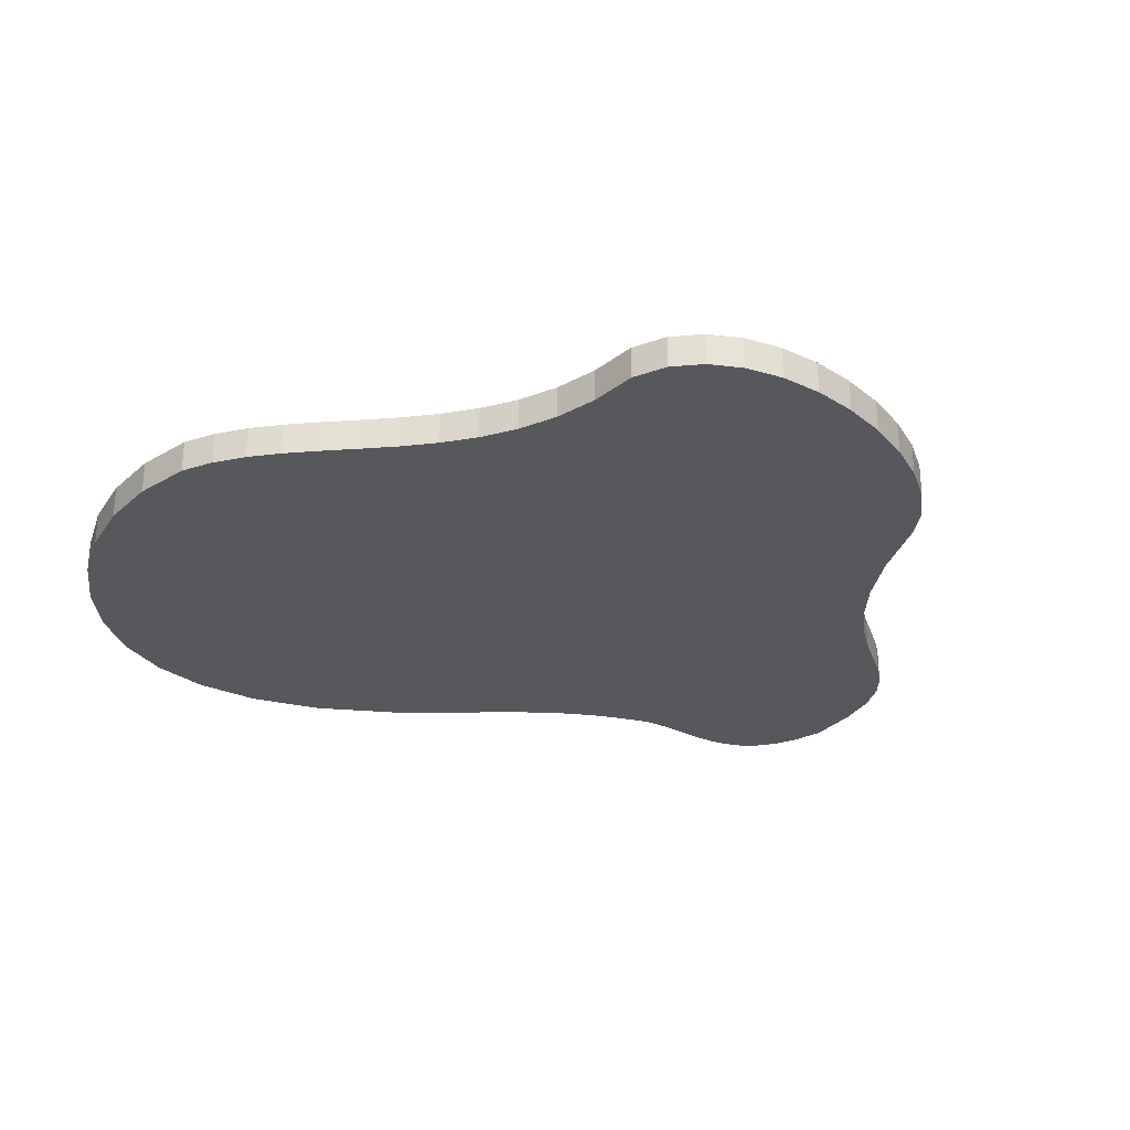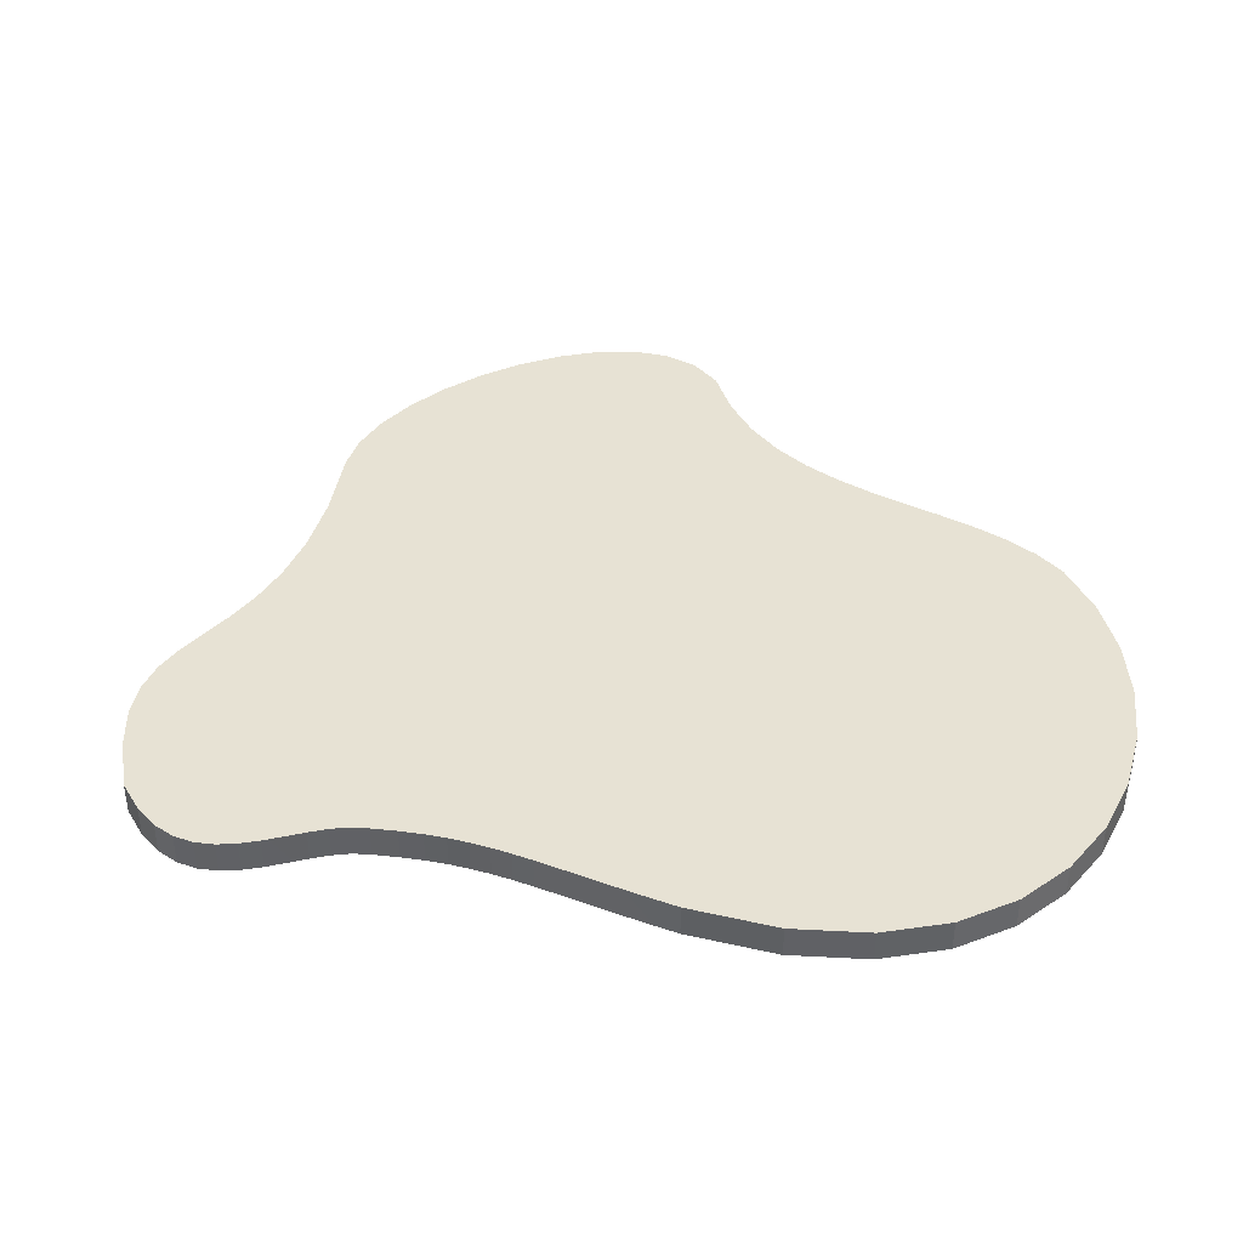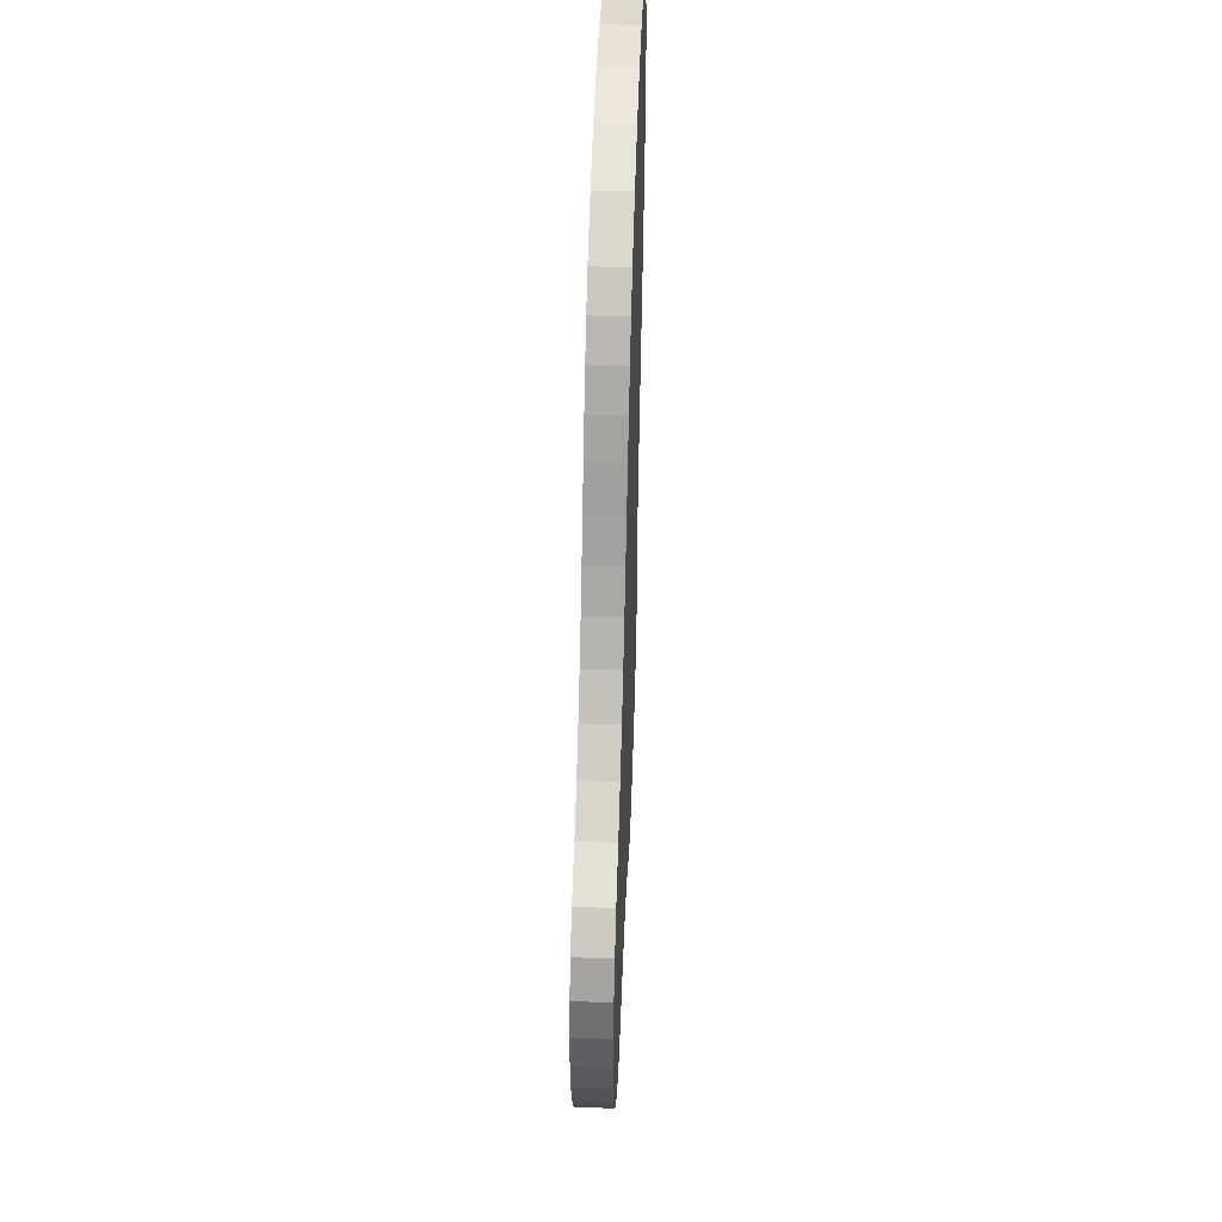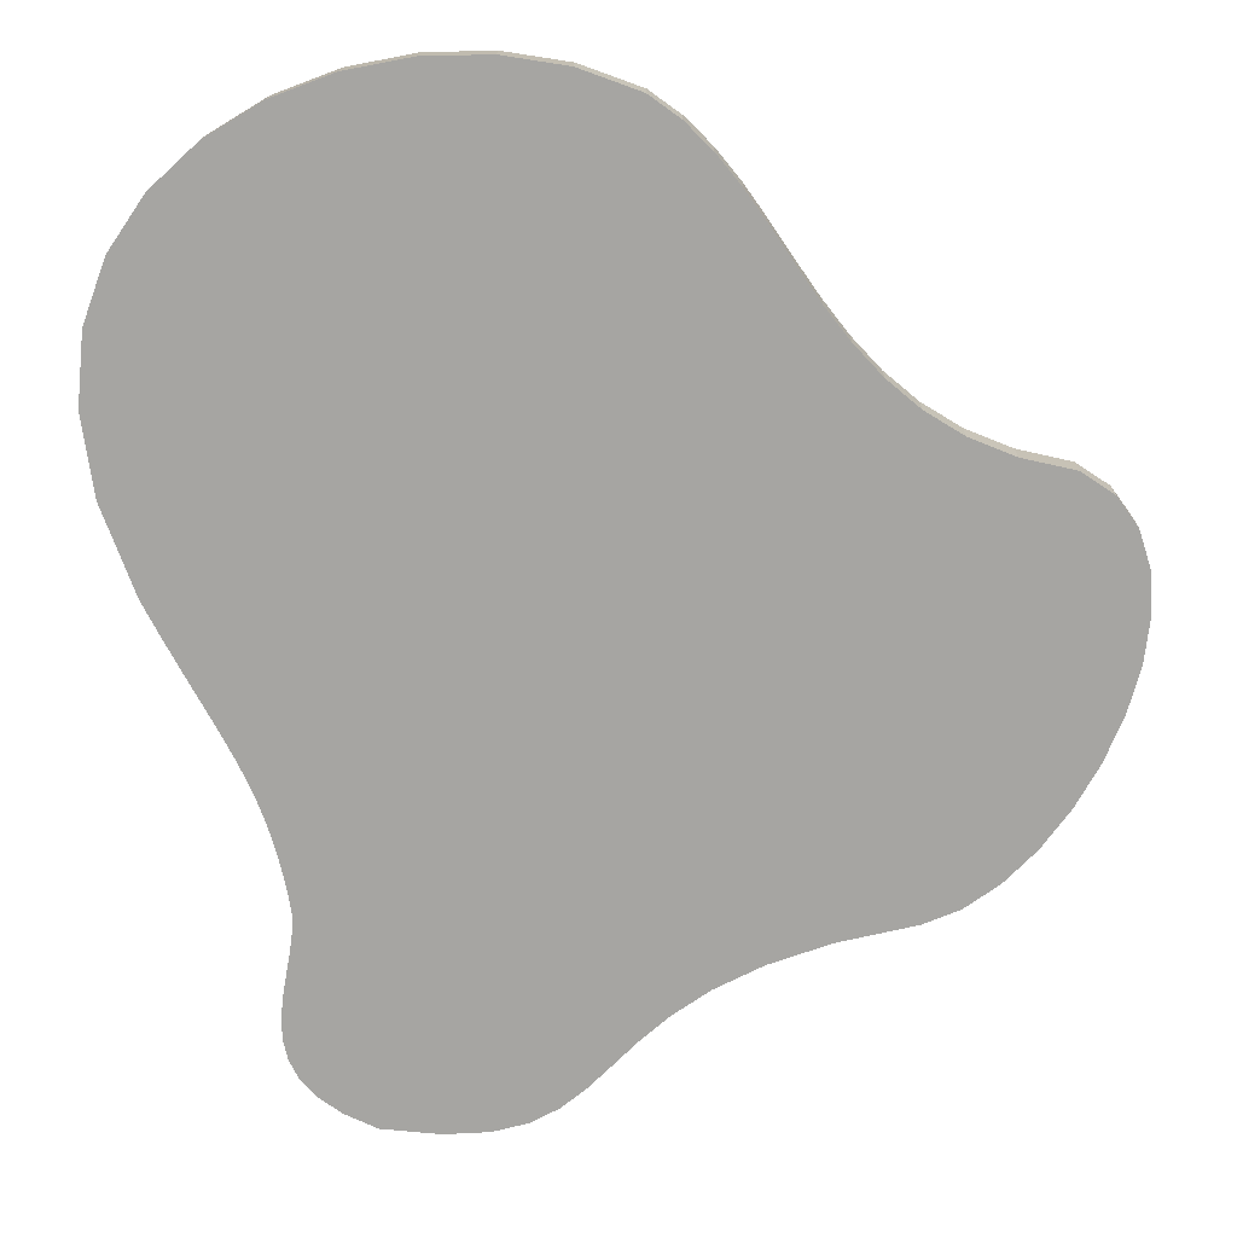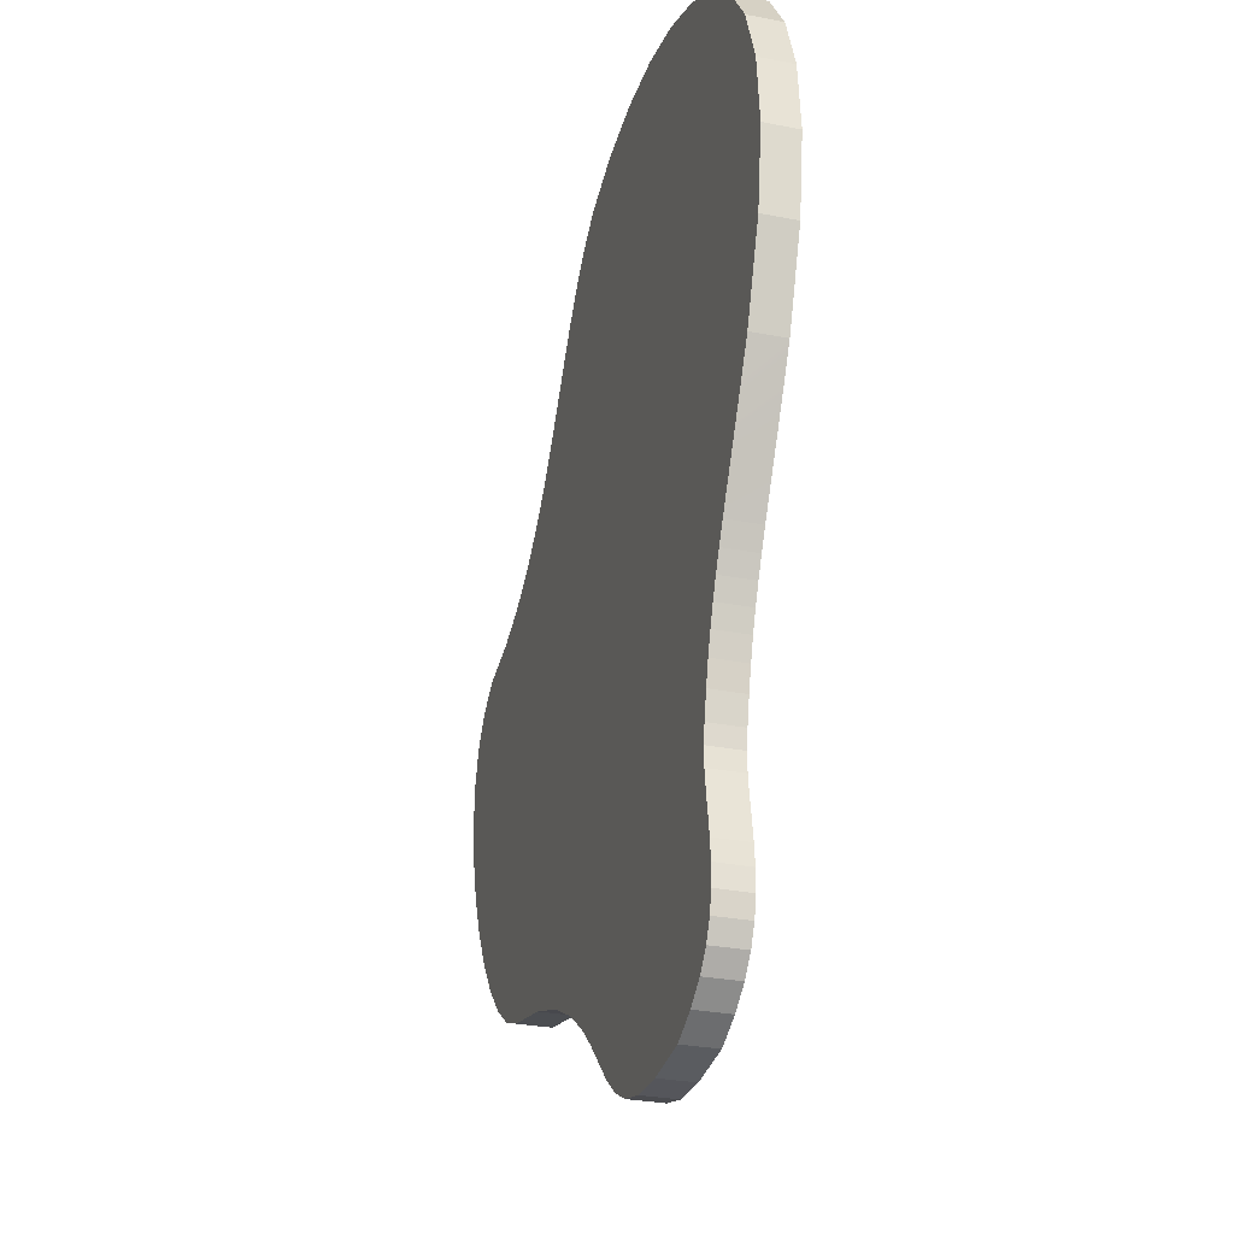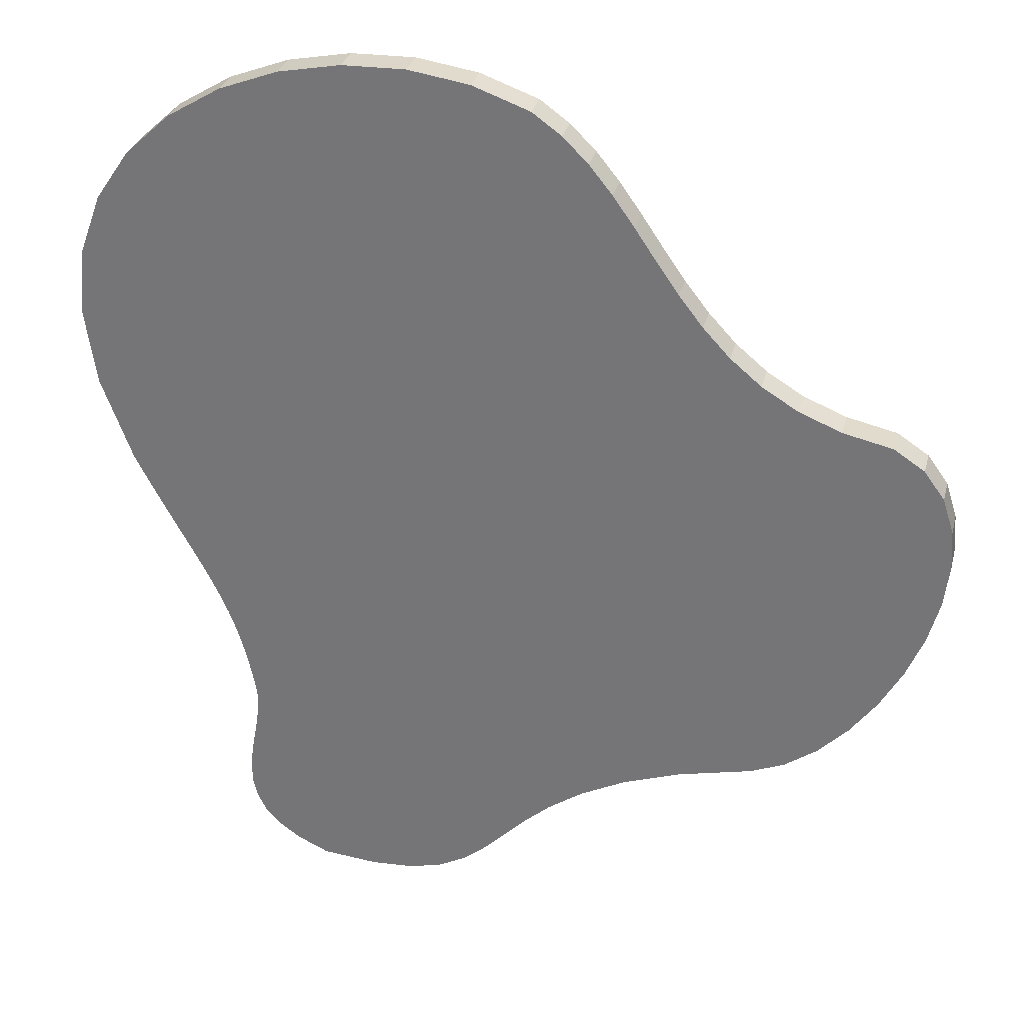
<metadata>
{"format":"obj","ext":"obj","renderer":"f3d","projection":"perspective","resolution":1024,"background":"white","views":[{"elev":-28.1,"azim":61.8,"up":"+Y"},{"elev":40.0,"azim":-94.6,"up":"+Y"},{"elev":52.4,"azim":91.9,"up":"+Z"},{"elev":16.2,"azim":1.3,"up":"+Z"},{"elev":-29.7,"azim":-106.1,"up":"+Z"},{"elev":30.7,"azim":14.1,"up":"+Z"}]}
</metadata>
<code>
o Obstacle_-_Roid_3_-_Mesh_Obstacle_-_Roid_5_Mesh_Mesh.006_Roid_5_Mesh_Mesh.006
v -1.122 -0.05 -0.05767
v 0.4741 -0.05 0.9062
v -0.3861 -0.05 1.315
v -0.5765 0.05 1.278
v -0.3861 0.05 1.315
v -1.122 0.05 -0.05767
v 0.5397 -0.05 0.8089
v 0.4741 0.05 0.9062
v 0.01672 -0.05 -1.41
v 0.08362 0.05 -1.344
v 0.08362 -0.05 -1.344
v -0.7988 -0.05 -0.7188
v -0.7811 0.05 -0.7868
v -0.7811 -0.05 -0.7868
v 0.4076 0.05 0.9998
v 0.4076 -0.05 0.9998
v 0.1557 0.05 -1.271
v 0.1557 -0.05 -1.271
v -0.7651 0.05 -0.8625
v -0.7651 -0.05 -0.8625
v 0.337 0.05 1.087
v 0.337 -0.05 1.087
v 0.2416 0.05 -1.196
v 0.2416 -0.05 -1.196
v -0.7569 0.05 -0.9156
v -0.7569 -0.05 -0.9156
v 0.2589 0.05 1.164
v 0.2589 -0.05 1.164
v 0.35 0.05 -1.121
v 0.35 -0.05 -1.121
v -0.7587 0.05 -0.9721
v -0.7587 -0.05 -0.9721
v 0.1699 0.05 1.228
v 0.1699 -0.05 1.228
v 0.4895 0.05 -1.049
v 0.4895 -0.05 -1.049
v -0.767 0.05 -1.031
v -0.767 -0.05 -1.031
v -0.005486 0.05 1.291
v -0.005486 -0.05 1.291
v 0.6687 0.05 -0.9846
v 0.6687 -0.05 -0.9846
v -0.7781 0.05 -1.091
v -0.7781 -0.05 -1.091
v -0.1933 0.05 1.319
v -0.1933 -0.05 1.319
v 0.8962 0.05 -0.9304
v 0.8962 -0.05 -0.9304
v -0.7885 0.05 -1.153
v -0.7885 -0.05 -1.153
v 1.002 0.05 -0.8867
v 1.002 -0.05 -0.8867
v -0.7946 0.05 -1.214
v -0.7946 -0.05 -1.214
v -0.5765 -0.05 1.278
v 1.102 0.05 -0.8145
v 1.102 -0.05 -0.8145
v -0.7929 0.05 -1.274
v -0.7929 -0.05 -1.274
v -0.7571 0.05 1.21
v -0.7571 -0.05 1.21
v 1.196 0.05 -0.7191
v 1.196 -0.05 -0.7191
v -0.7798 0.05 -1.333
v -0.7798 -0.05 -1.333
v -0.9204 0.05 1.111
v -0.9204 -0.05 1.111
v 1.279 0.05 -0.606
v 1.279 -0.05 -0.606
v -0.7517 0.05 -1.388
v -0.7517 -0.05 -1.388
v -1.059 0.05 0.9836
v -1.059 -0.05 0.9836
v 1.349 0.05 -0.4805
v 1.349 -0.05 -0.4805
v -0.7051 0.05 -1.441
v -0.7051 -0.05 -1.441
v -1.166 0.05 0.8278
v -1.166 -0.05 0.8278
v 1.404 0.05 -0.348
v 1.404 -0.05 -0.348
v -0.6364 0.05 -1.489
v -0.6364 -0.05 -1.489
v -1.233 0.05 0.6447
v -1.233 -0.05 0.6447
v 1.441 0.05 -0.2139
v 1.441 -0.05 -0.2139
v -0.5419 0.05 -1.532
v -0.5419 -0.05 -1.532
v -1.253 0.05 0.4354
v -1.253 -0.05 0.4354
v 1.456 0.05 -0.08352
v 1.456 -0.05 -0.08352
v -1.218 0.05 0.201
v -1.218 -0.05 0.201
v 1.449 0.05 0.03776
v 1.449 -0.05 0.03775
v 1.415 0.05 0.1445
v 1.415 -0.05 0.1445
v -1.074 0.05 -0.1496
v -1.074 -0.05 -0.1496
v 1.352 0.05 0.2315
v 1.352 -0.05 0.2315
v -1.03 0.05 -0.2309
v -1.03 -0.05 -0.2309
v 1.257 0.05 0.2932
v 1.257 -0.05 0.2932
v -0.9903 0.05 -0.3034
v -0.9903 -0.05 -0.3034
v 1.104 0.05 0.3271
v 1.104 -0.05 0.3271
v -0.9539 0.05 -0.369
v -0.9539 -0.05 -0.369
v 0.9727 0.05 0.3795
v 0.9727 -0.05 0.3795
v -0.921 0.05 -0.4295
v -0.921 -0.05 -0.4295
v 0.861 0.05 0.4473
v 0.861 -0.05 0.4473
v -0.3715 0.05 -1.547
v -0.3715 -0.05 -1.547
v -0.8912 0.05 -0.4866
v -0.8912 -0.05 -0.4866
v 0.7651 0.05 0.5273
v 0.7651 -0.05 0.5273
v -0.2391 0.05 -1.539
v -0.2391 -0.05 -1.539
v -0.8644 0.05 -0.5423
v -0.8644 -0.05 -0.5423
v 0.6819 0.05 0.6163
v 0.6819 -0.05 0.6163
v -0.136 0.05 -1.511
v -0.136 -0.05 -1.511
v -0.8402 0.05 -0.5983
v -0.8402 -0.05 -0.5983
v 0.6079 0.05 0.7113
v 0.6079 -0.05 0.7113
v -0.0536 0.05 -1.467
v -0.0536 -0.05 -1.467
v -0.8184 0.05 -0.6566
v -0.8184 -0.05 -0.6566
v 0.5397 0.05 0.8089
v 0.01672 0.05 -1.41
v -0.7988 0.05 -0.7188
f 1 2 3
f 4 5 6
f 7 8 2
f 9 10 11
f 12 13 14
f 2 15 16
f 11 17 18
f 14 19 20
f 16 21 22
f 18 23 24
f 20 25 26
f 22 27 28
f 24 29 30
f 26 31 32
f 28 33 34
f 30 35 36
f 32 37 38
f 34 39 40
f 36 41 42
f 38 43 44
f 40 45 46
f 42 47 48
f 44 49 50
f 46 5 3
f 48 51 52
f 50 53 54
f 3 4 55
f 52 56 57
f 54 58 59
f 55 60 61
f 57 62 63
f 59 64 65
f 61 66 67
f 63 68 69
f 65 70 71
f 67 72 73
f 69 74 75
f 71 76 77
f 73 78 79
f 75 80 81
f 77 82 83
f 79 84 85
f 81 86 87
f 83 88 89
f 85 90 91
f 87 92 93
f 91 94 95
f 93 96 97
f 95 6 1
f 97 98 99
f 1 100 101
f 99 102 103
f 101 104 105
f 103 106 107
f 105 108 109
f 107 110 111
f 109 112 113
f 111 114 115
f 113 116 117
f 115 118 119
f 89 120 121
f 117 122 123
f 119 124 125
f 121 126 127
f 123 128 129
f 125 130 131
f 127 132 133
f 129 134 135
f 131 136 137
f 133 138 139
f 135 140 141
f 137 142 7
f 139 143 9
f 141 144 12
f 83 89 50
f 121 127 38
f 133 139 127
f 9 11 32
f 139 9 38
f 89 121 50
f 71 77 59
f 59 65 71
f 50 54 83
f 38 44 121
f 44 50 121
f 59 77 54
f 127 139 38
f 11 18 26
f 54 77 83
f 32 38 9
f 18 24 20
f 24 14 20
f 26 32 11
f 20 26 18
f 24 30 14
f 14 30 12
f 42 48 115
f 30 141 12
f 30 135 141
f 48 52 57
f 57 63 48
f 69 75 115
f 81 87 111
f 93 97 111
f 99 103 107
f 99 107 97
f 87 93 111
f 63 69 115
f 36 135 30
f 36 129 135
f 75 111 115
f 107 111 97
f 81 111 75
f 36 119 125
f 129 36 125
f 63 115 48
f 115 119 42
f 123 129 131
f 117 123 131
f 119 36 42
f 125 131 129
f 113 117 131
f 105 109 137
f 2 16 3
f 91 95 67
f 79 85 73
f 67 73 91
f 55 61 95
f 46 16 40
f 34 40 28
f 22 28 40
f 1 101 7
f 131 137 113
f 7 101 105
f 22 40 16
f 3 55 1
f 73 85 91
f 95 61 67
f 109 113 137
f 137 7 105
f 46 3 16
f 95 1 55
f 2 1 7
f 120 88 49
f 82 76 53
f 70 64 58
f 58 53 76
f 49 43 120
f 53 49 82
f 76 70 58
f 37 143 138
f 138 132 126
f 10 31 25
f 17 25 19
f 37 31 143
f 82 49 88
f 43 37 120
f 10 25 17
f 23 17 19
f 37 126 120
f 138 126 37
f 29 23 13
f 35 29 134
f 31 10 143
f 51 47 56
f 41 35 118
f 23 19 13
f 56 47 62
f 68 62 114
f 80 74 110
f 92 86 110
f 98 96 106
f 106 102 98
f 110 106 96
f 96 92 110
f 74 68 114
f 47 41 114
f 29 13 144
f 86 80 110
f 114 110 74
f 114 62 47
f 29 144 140
f 29 140 134
f 118 114 41
f 124 118 35
f 35 128 124
f 134 128 35
f 130 116 112
f 136 130 112
f 128 130 124
f 112 108 136
f 122 130 128
f 142 136 104
f 15 8 5
f 27 21 39
f 39 33 27
f 5 45 15
f 60 4 94
f 72 66 90
f 84 78 72
f 94 90 66
f 100 6 142
f 108 104 136
f 122 116 130
f 21 15 39
f 45 39 15
f 66 60 94
f 90 84 72
f 104 100 142
f 8 142 6
f 4 6 94
f 6 5 8
f 7 142 8
f 9 143 10
f 12 144 13
f 2 8 15
f 11 10 17
f 14 13 19
f 16 15 21
f 18 17 23
f 20 19 25
f 22 21 27
f 24 23 29
f 26 25 31
f 28 27 33
f 30 29 35
f 32 31 37
f 34 33 39
f 36 35 41
f 38 37 43
f 40 39 45
f 42 41 47
f 44 43 49
f 46 45 5
f 48 47 51
f 50 49 53
f 3 5 4
f 52 51 56
f 54 53 58
f 55 4 60
f 57 56 62
f 59 58 64
f 61 60 66
f 63 62 68
f 65 64 70
f 67 66 72
f 69 68 74
f 71 70 76
f 73 72 78
f 75 74 80
f 77 76 82
f 79 78 84
f 81 80 86
f 83 82 88
f 85 84 90
f 87 86 92
f 91 90 94
f 93 92 96
f 95 94 6
f 97 96 98
f 1 6 100
f 99 98 102
f 101 100 104
f 103 102 106
f 105 104 108
f 107 106 110
f 109 108 112
f 111 110 114
f 113 112 116
f 115 114 118
f 89 88 120
f 117 116 122
f 119 118 124
f 121 120 126
f 123 122 128
f 125 124 130
f 127 126 132
f 129 128 134
f 131 130 136
f 133 132 138
f 135 134 140
f 137 136 142
f 139 138 143
f 141 140 144

</code>
